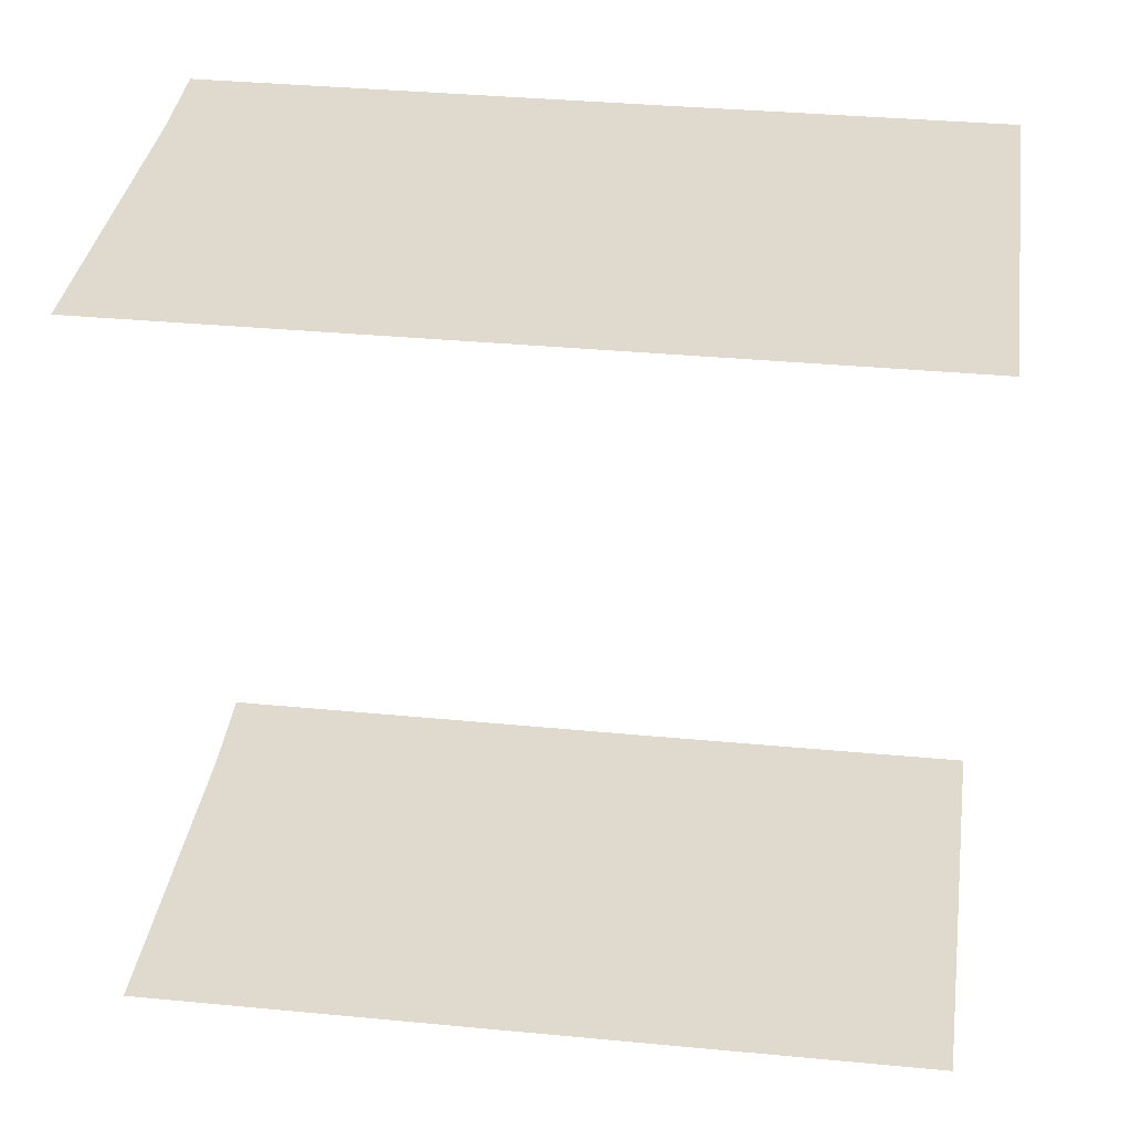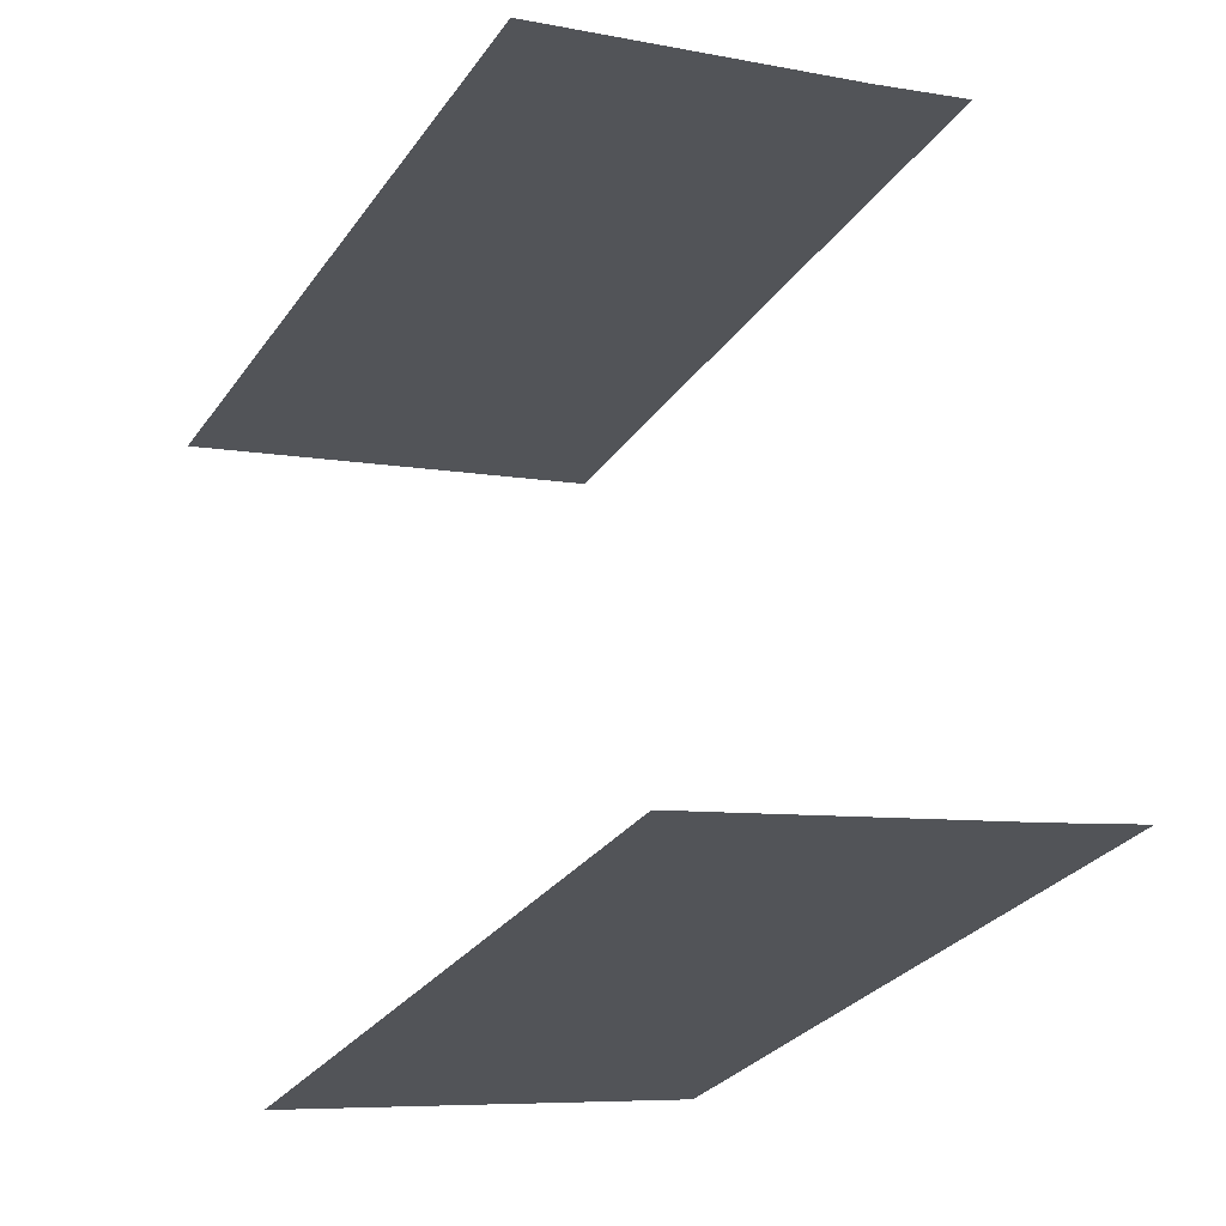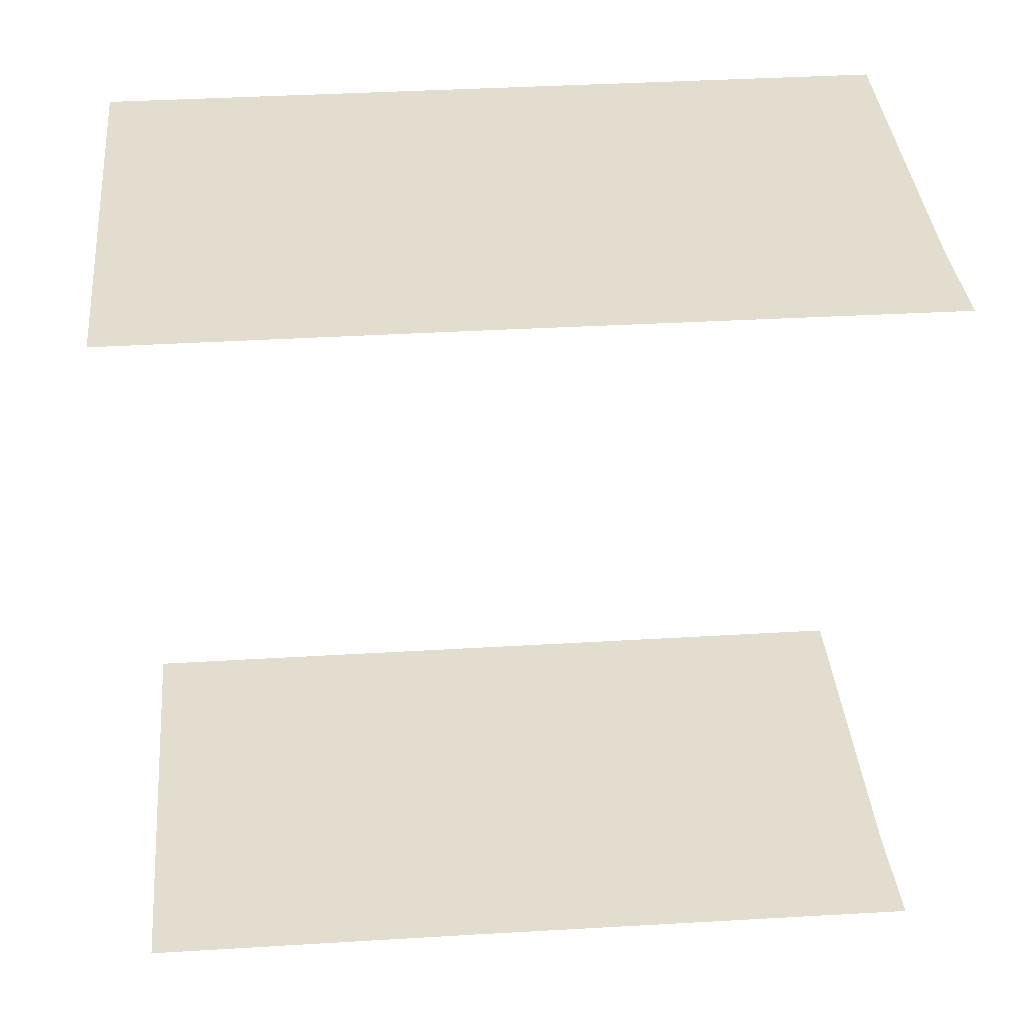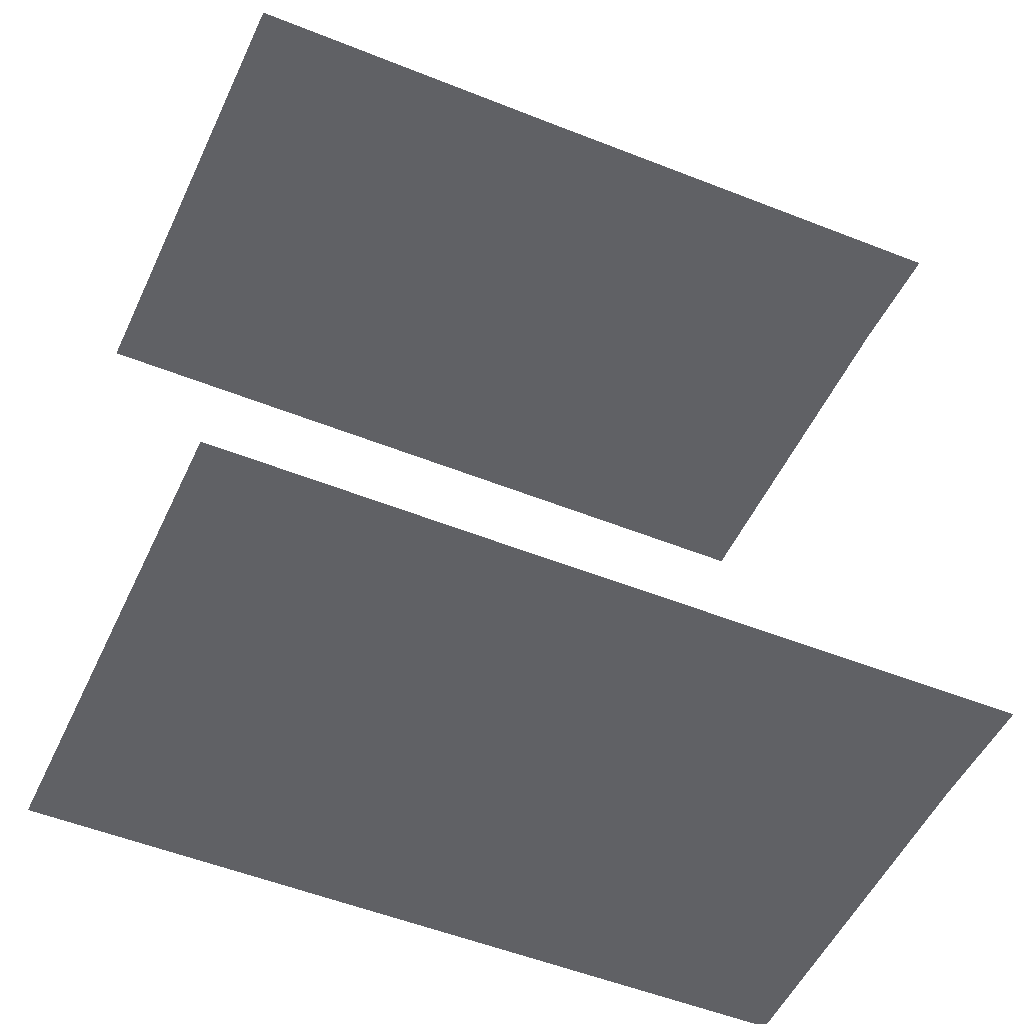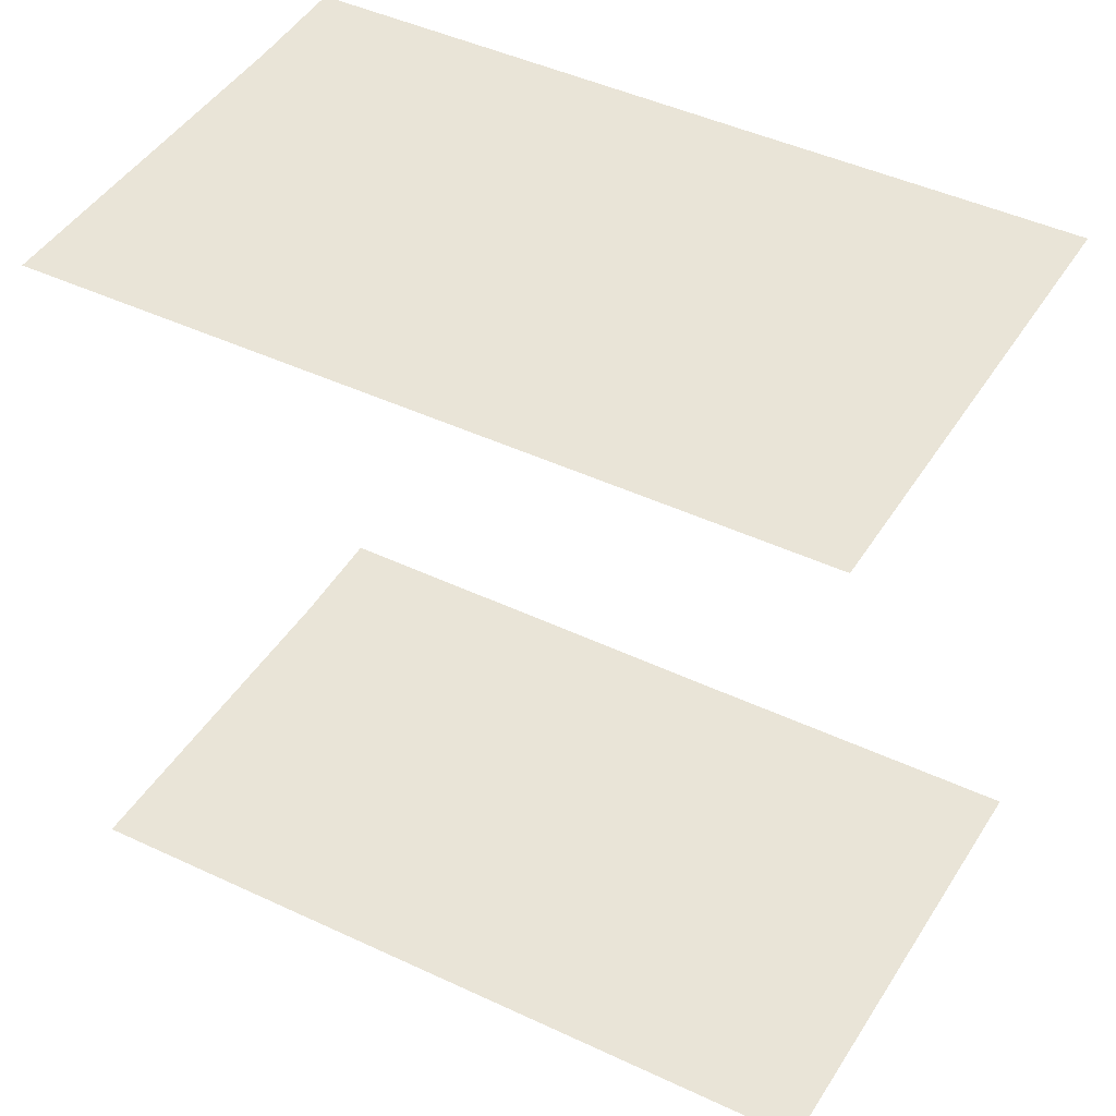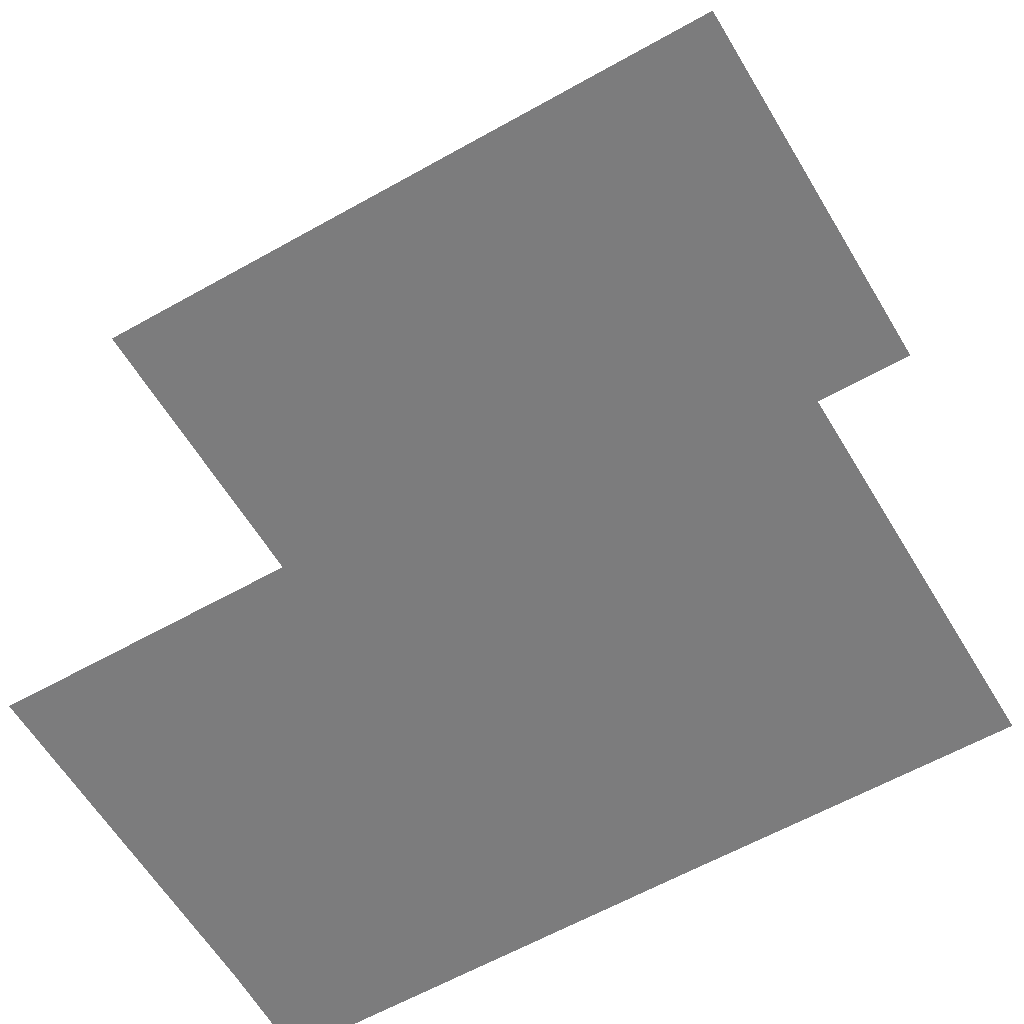
<metadata>
{"format":"obj","ext":"obj","renderer":"f3d","projection":"perspective","resolution":1024,"background":"white","views":[{"elev":32.6,"azim":-110.6,"up":"+Z"},{"elev":66.3,"azim":-9.2,"up":"+Y"},{"elev":34.8,"azim":57.0,"up":"+Z"},{"elev":-50.3,"azim":37.8,"up":"+Z"},{"elev":43.2,"azim":-88.9,"up":"+Z"},{"elev":-58.8,"azim":-87.9,"up":"+Z"}]}
</metadata>
<code>
o geometryt000010000010000110010110000110000110100000010100st38_C
v 881 -137.7 144.6
v 891.2 -143.2 144.6
v 887.6 -157.1 144.6
v 869.4 -159.2 144.6
v 894.4 -144.8 144.6
v 882.7 -166.3 144.6
v 869.4 -159.2 167.3
v 882.7 -166.3 167.3
v 887.6 -157.1 167.3
v 881 -137.7 167.3
v 894.4 -144.8 167.3
v 891.2 -143.2 167.3
f 1 2 3
f 1 3 4
f 3 2 5
f 4 3 6
f 7 8 9
f 9 10 7
f 11 12 9
f 9 12 10

</code>
